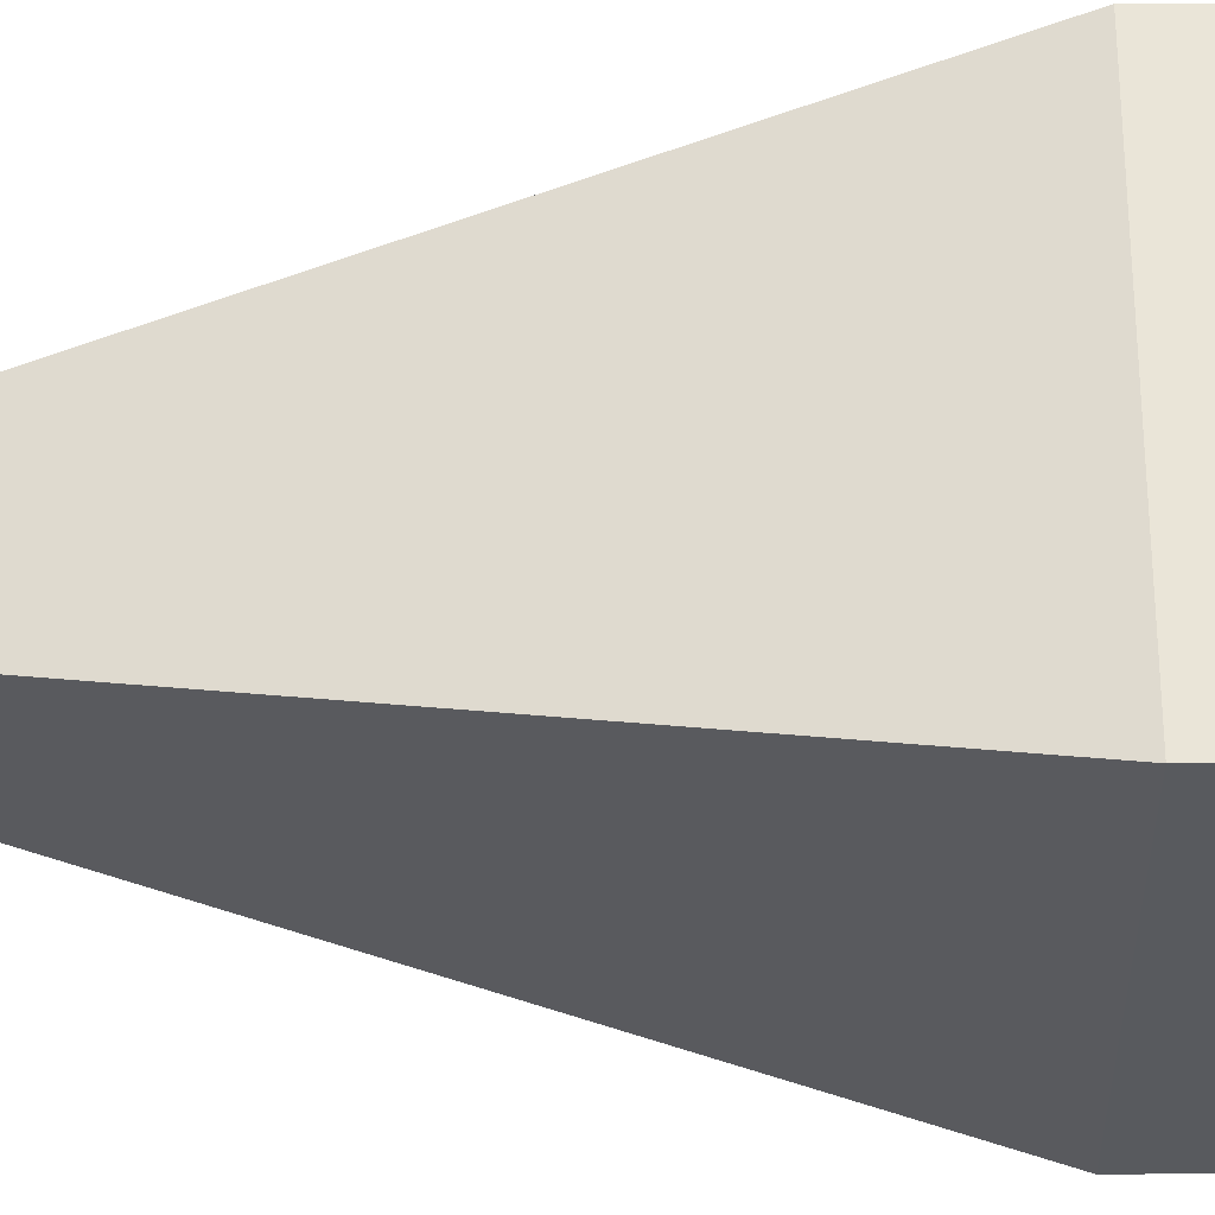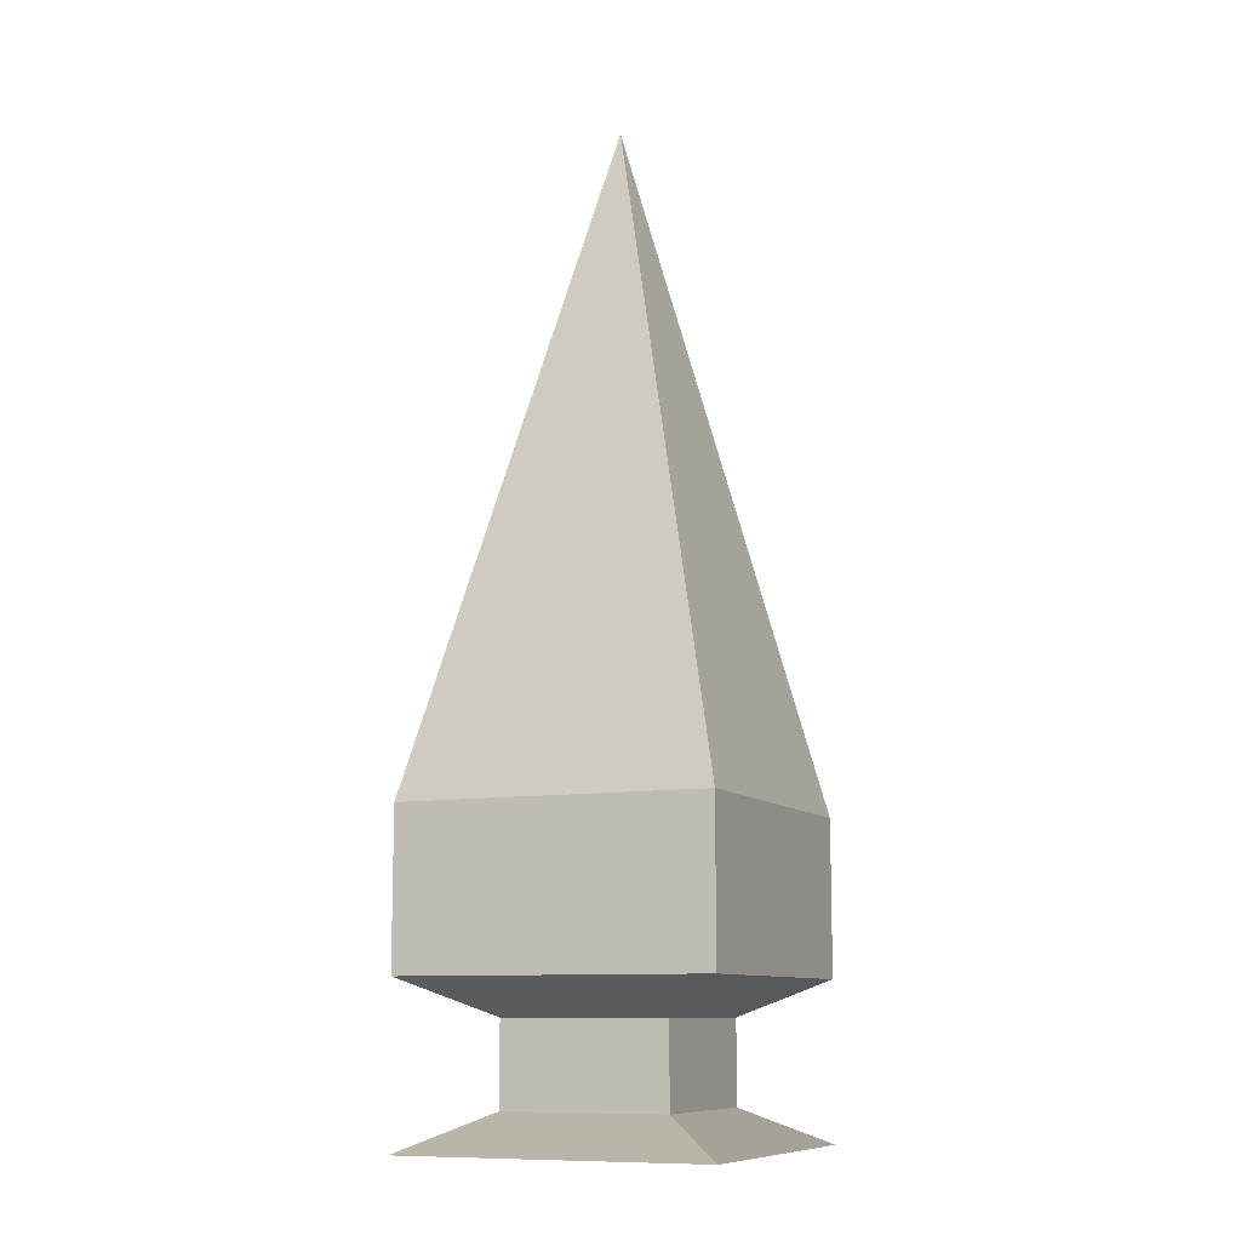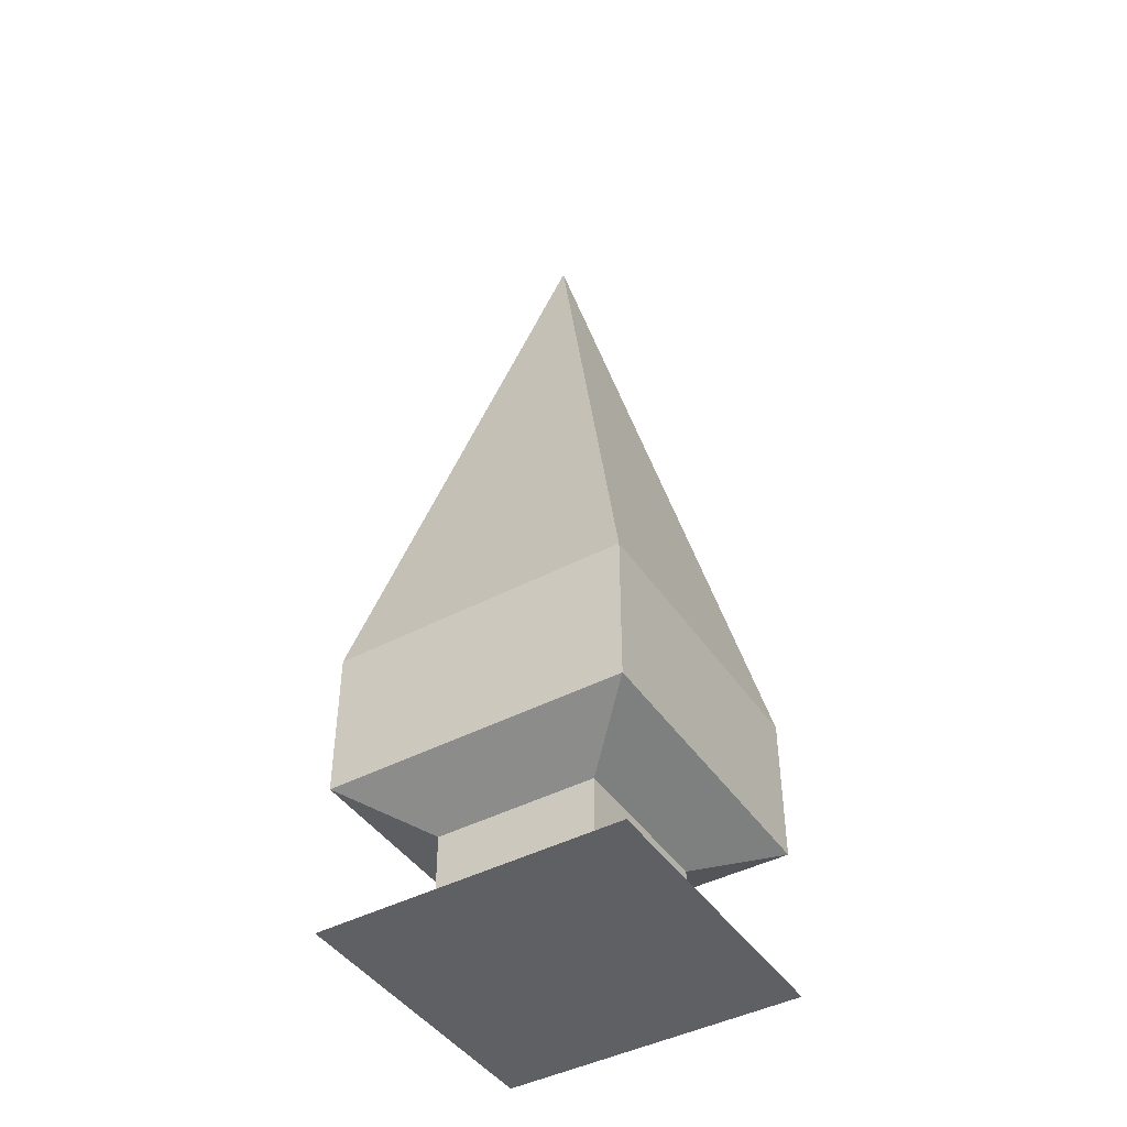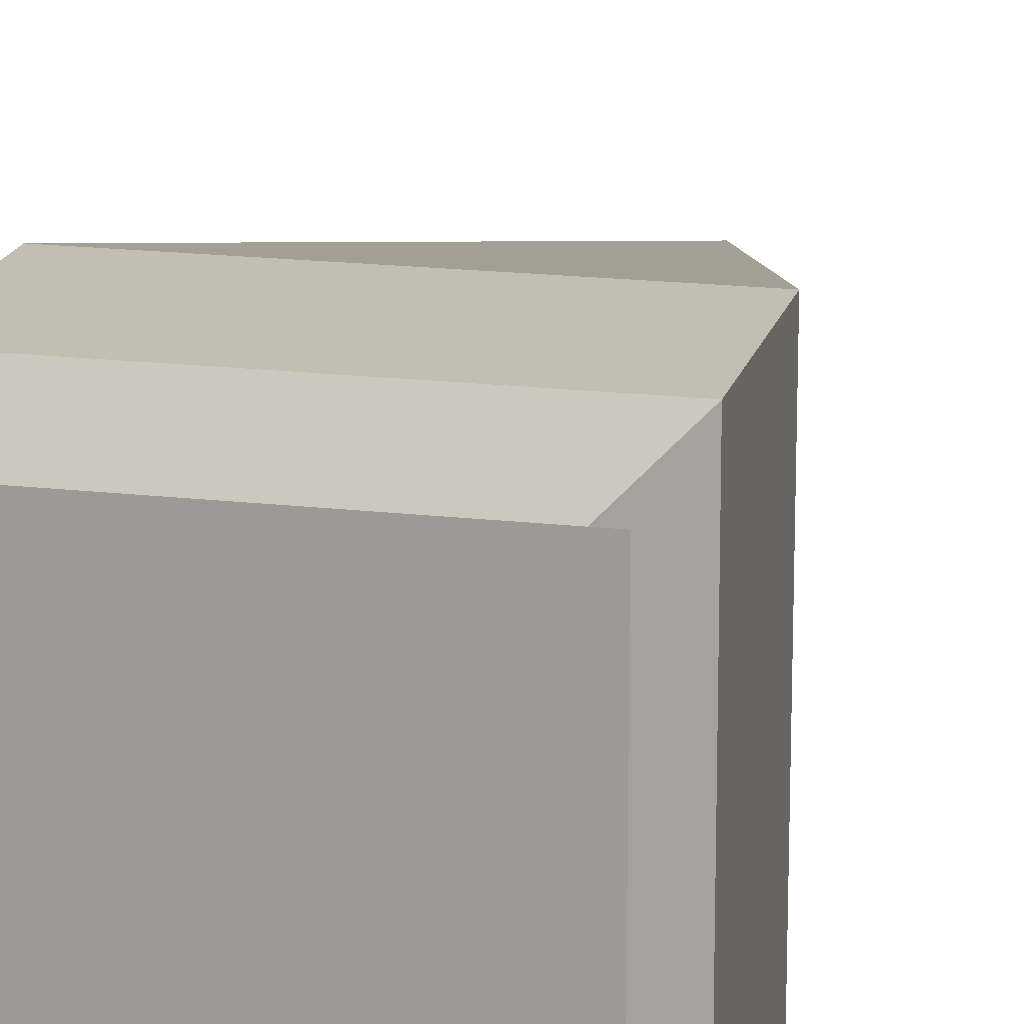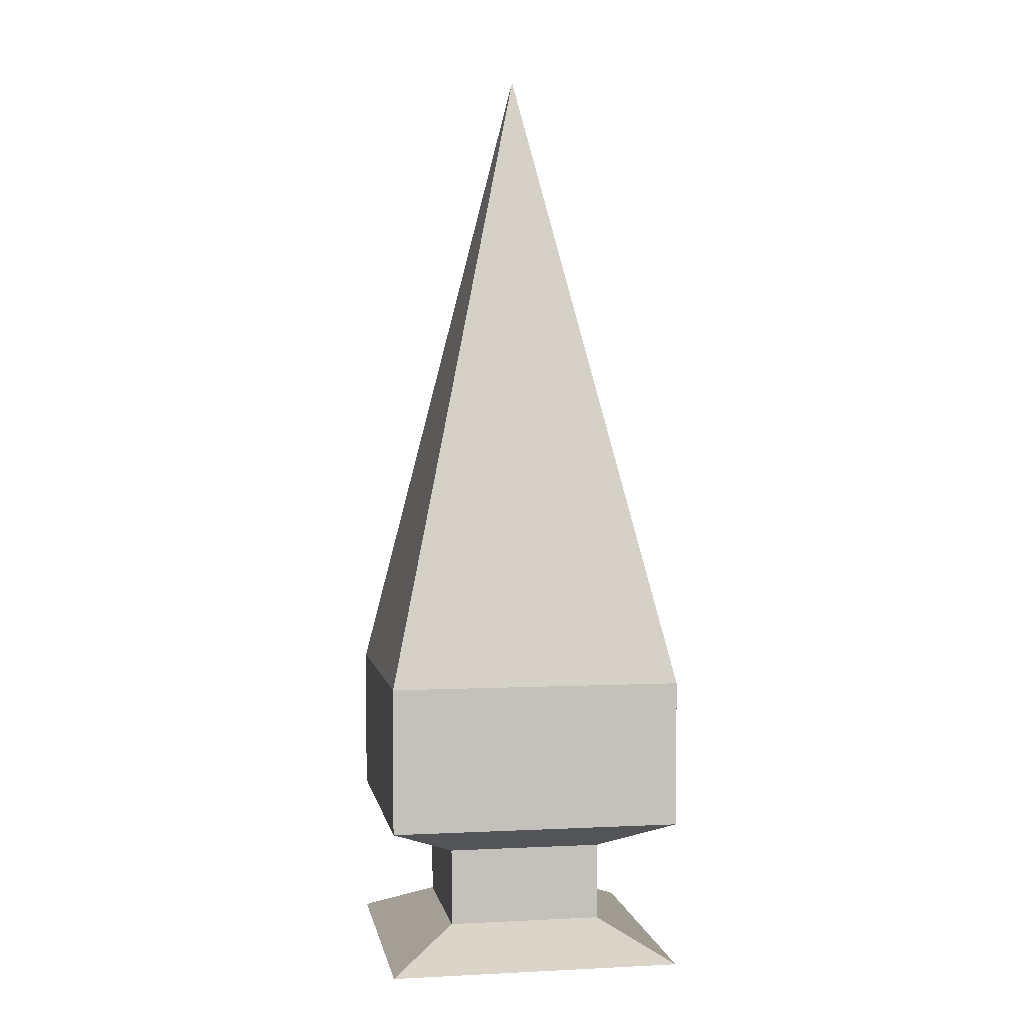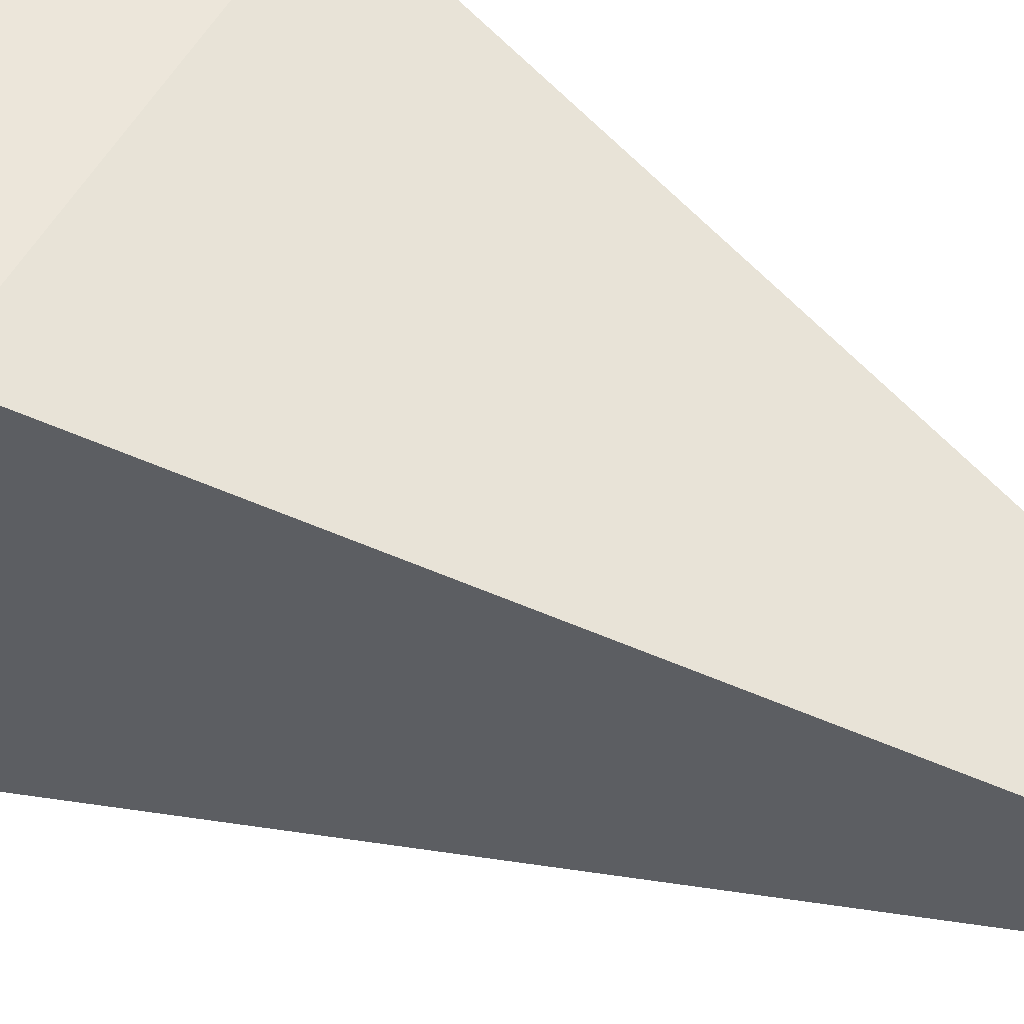
<metadata>
{"format":"obj","ext":"obj","renderer":"f3d","projection":"perspective","resolution":1024,"background":"white","views":[{"elev":58.8,"azim":-90.5,"up":"+Z"},{"elev":-10.3,"azim":-66.4,"up":"+Y"},{"elev":-44.1,"azim":121.7,"up":"+Y"},{"elev":17.4,"azim":13.3,"up":"+Z"},{"elev":2.6,"azim":-99.9,"up":"+Y"},{"elev":54.5,"azim":119.8,"up":"+Z"}]}
</metadata>
<code>
o Cube
v 1 -1 -1
v 1 -1 1
v -1 -1 1
v -1 -1 -1
v 1 1 -1
v 1 1 1
v -1 1 1
v -1 1 -1
v 1 1 1e-06
v 0 1 -1
v -1e-06 1 1
v -1 1 -0
v -0 5.337 0
v 1 0 -1
v 1 0 1
v -1 0 1
v -1 0 -1
v 0.5334 -0.7667 -0.5334
v 0.5334 -0.7667 0.5334
v -0.5334 -0.7667 0.5334
v -0.5334 -0.7667 -0.5334
v 0.5334 -0.2333 -0.5334
v 0.5334 -0.2333 0.5334
v -0.5334 -0.2333 0.5334
v -0.5334 -0.2333 -0.5334
f 2 3 4
f 13 12 7
f 6 15 9
f 7 16 11
f 8 17 12
f 14 15 23
f 13 11 6
f 5 10 13
f 8 12 13
f 15 16 24
f 17 25 24
f 14 22 25
f 8 10 17
f 18 21 25
f 18 22 23
f 23 24 20
f 24 25 21
f 4 3 20
f 2 19 20
f 1 4 21
f 2 1 18
f 1 2 4
f 11 13 7
f 5 9 14
f 6 11 15
f 9 15 14
f 7 12 16
f 11 16 15
f 22 14 23
f 12 17 16
f 9 13 6
f 9 5 13
f 10 8 13
f 23 15 24
f 16 17 24
f 17 14 25
f 10 5 14
f 22 18 25
f 19 18 23
f 10 14 17
f 19 23 20
f 20 24 21
f 21 4 20
f 3 2 20
f 18 1 21
f 19 2 18

</code>
